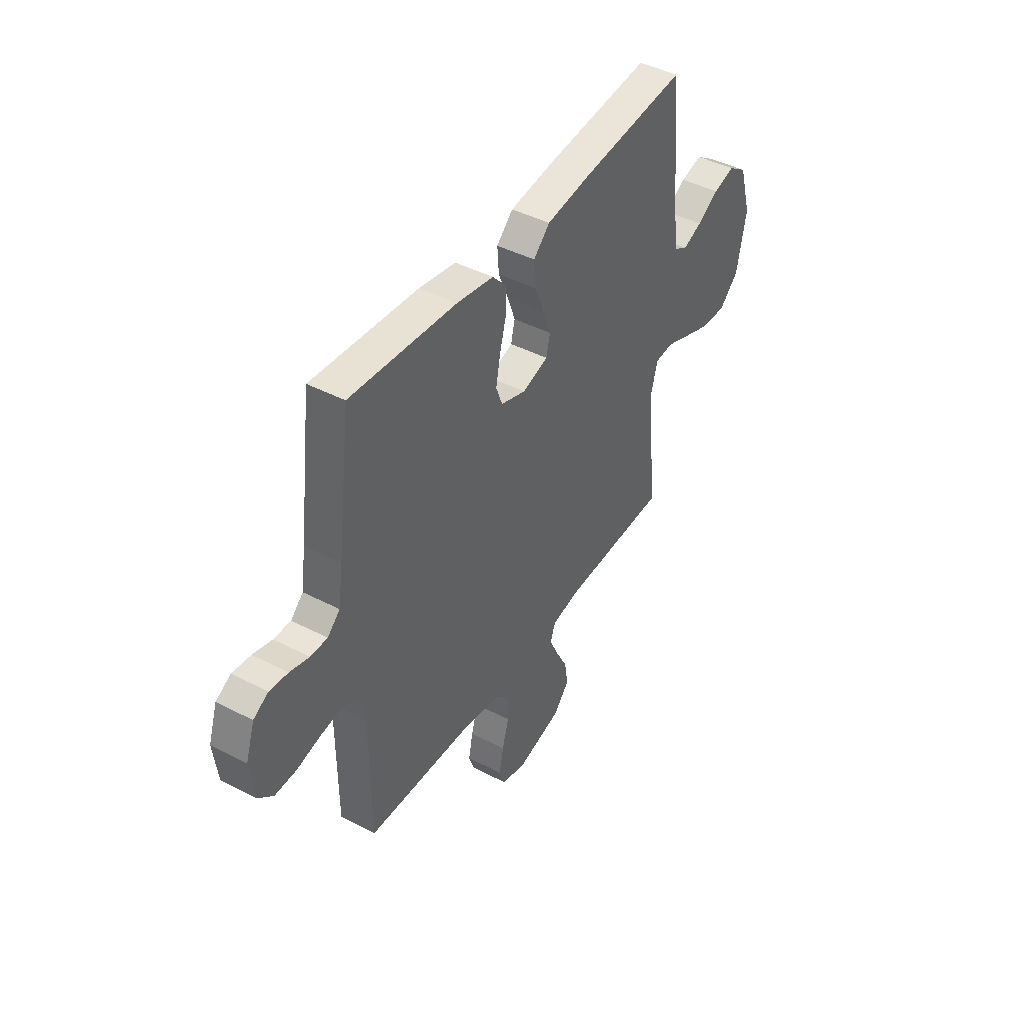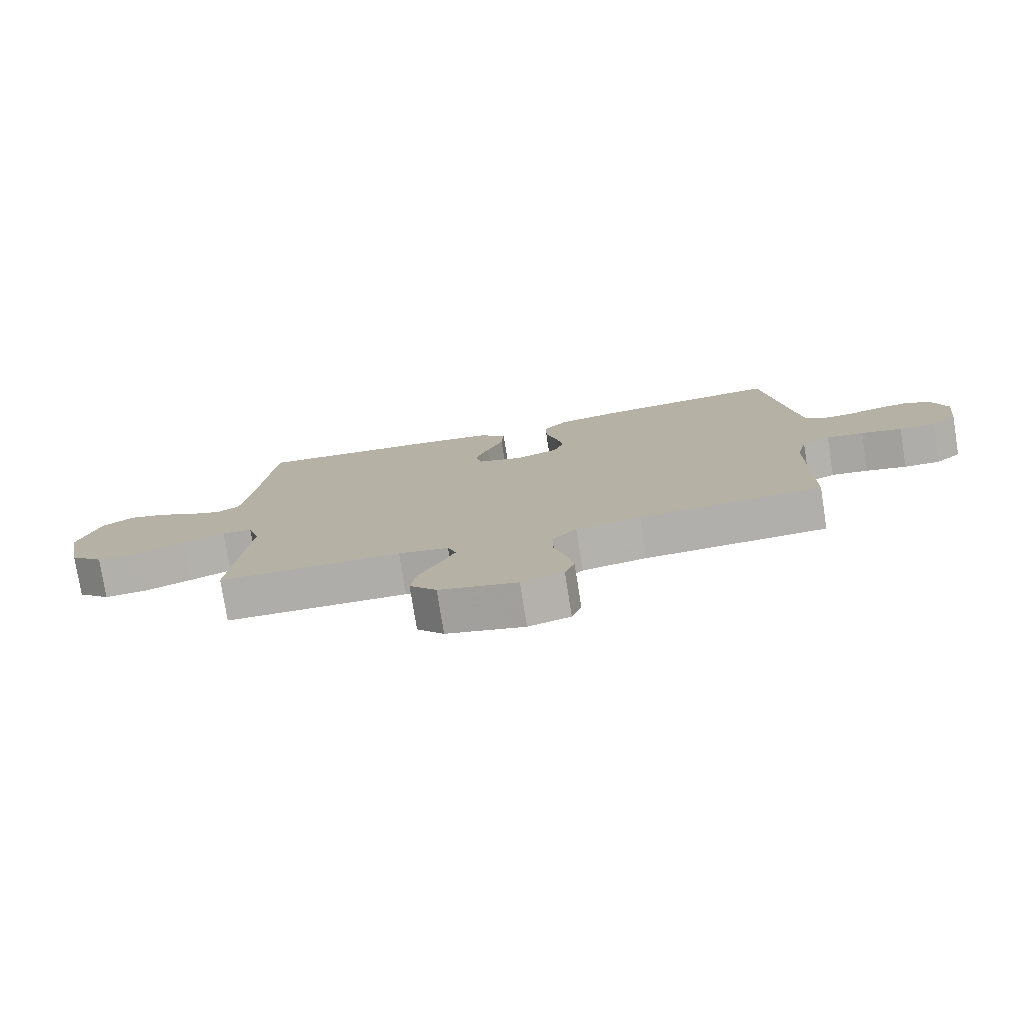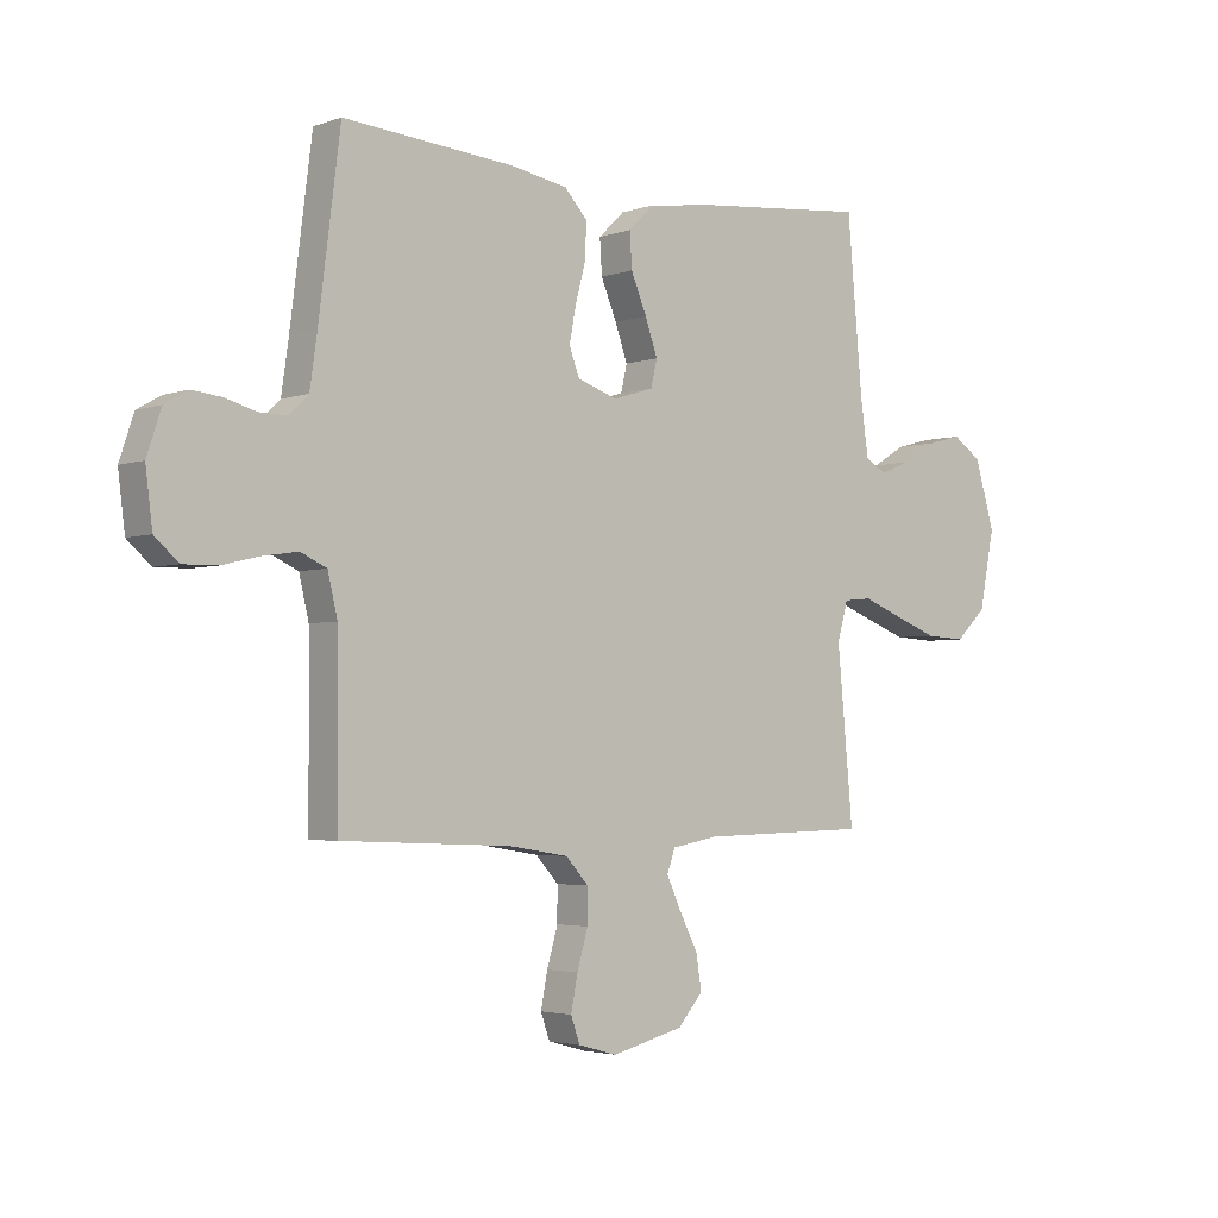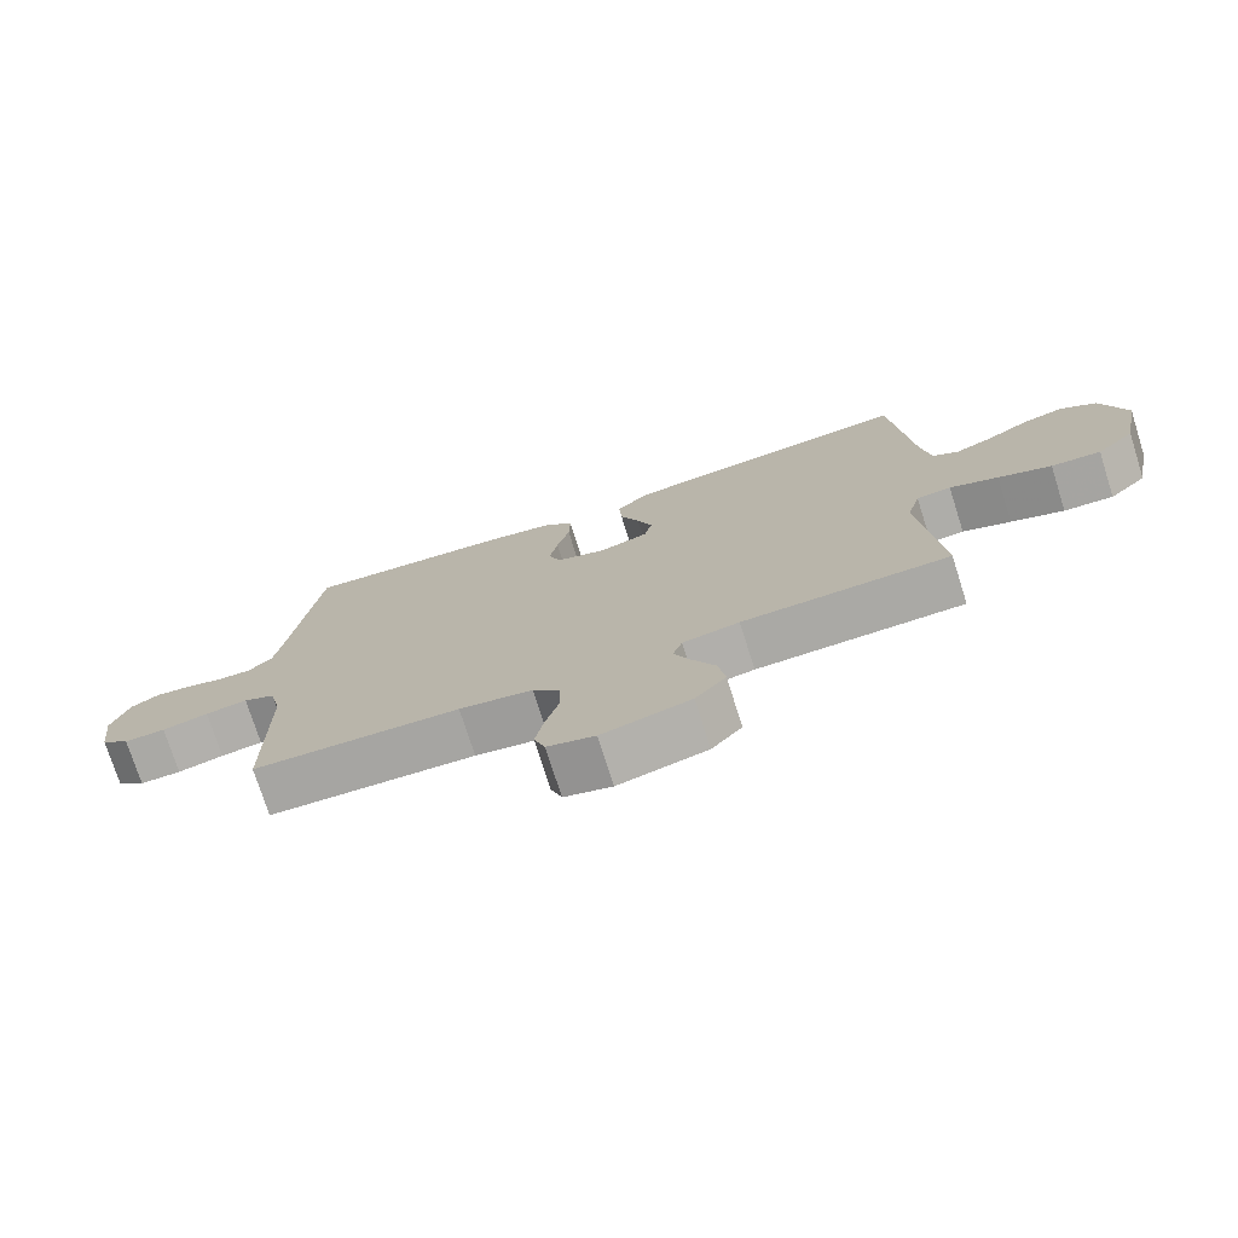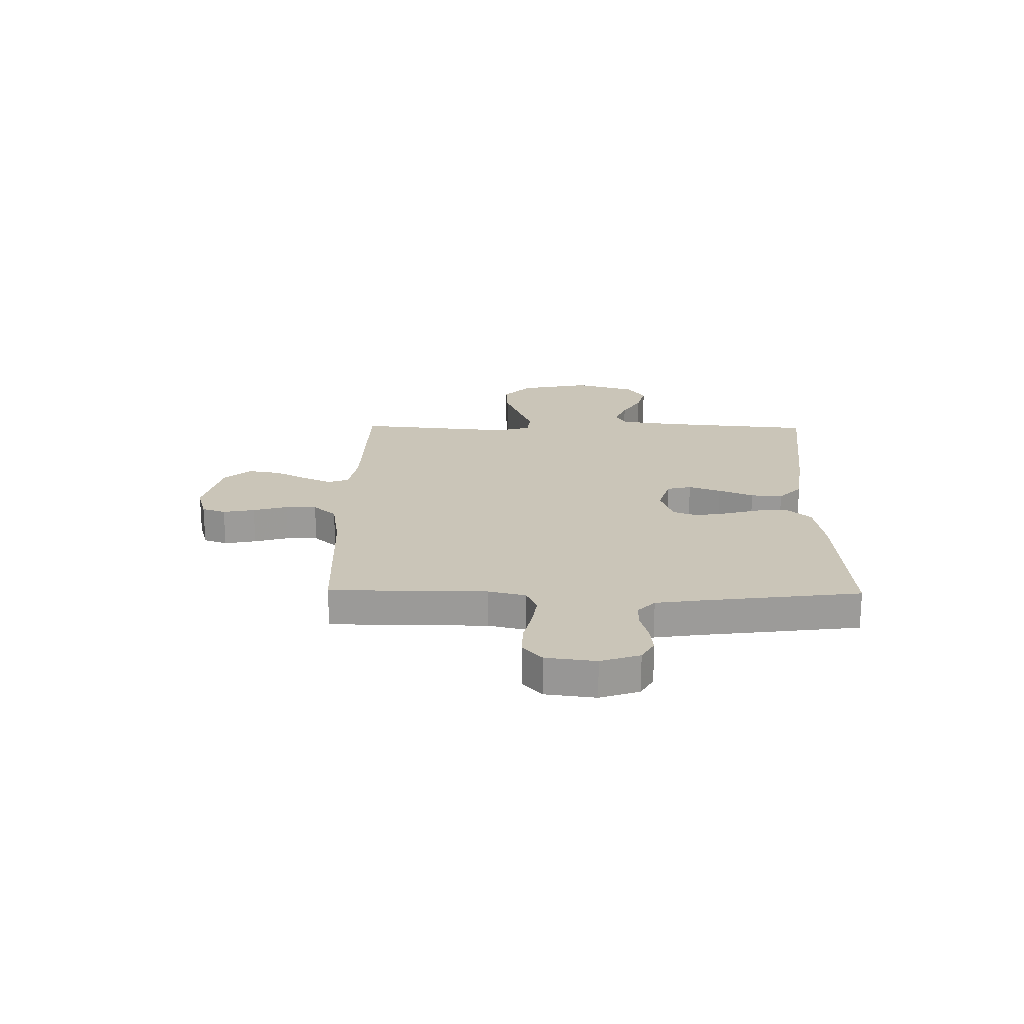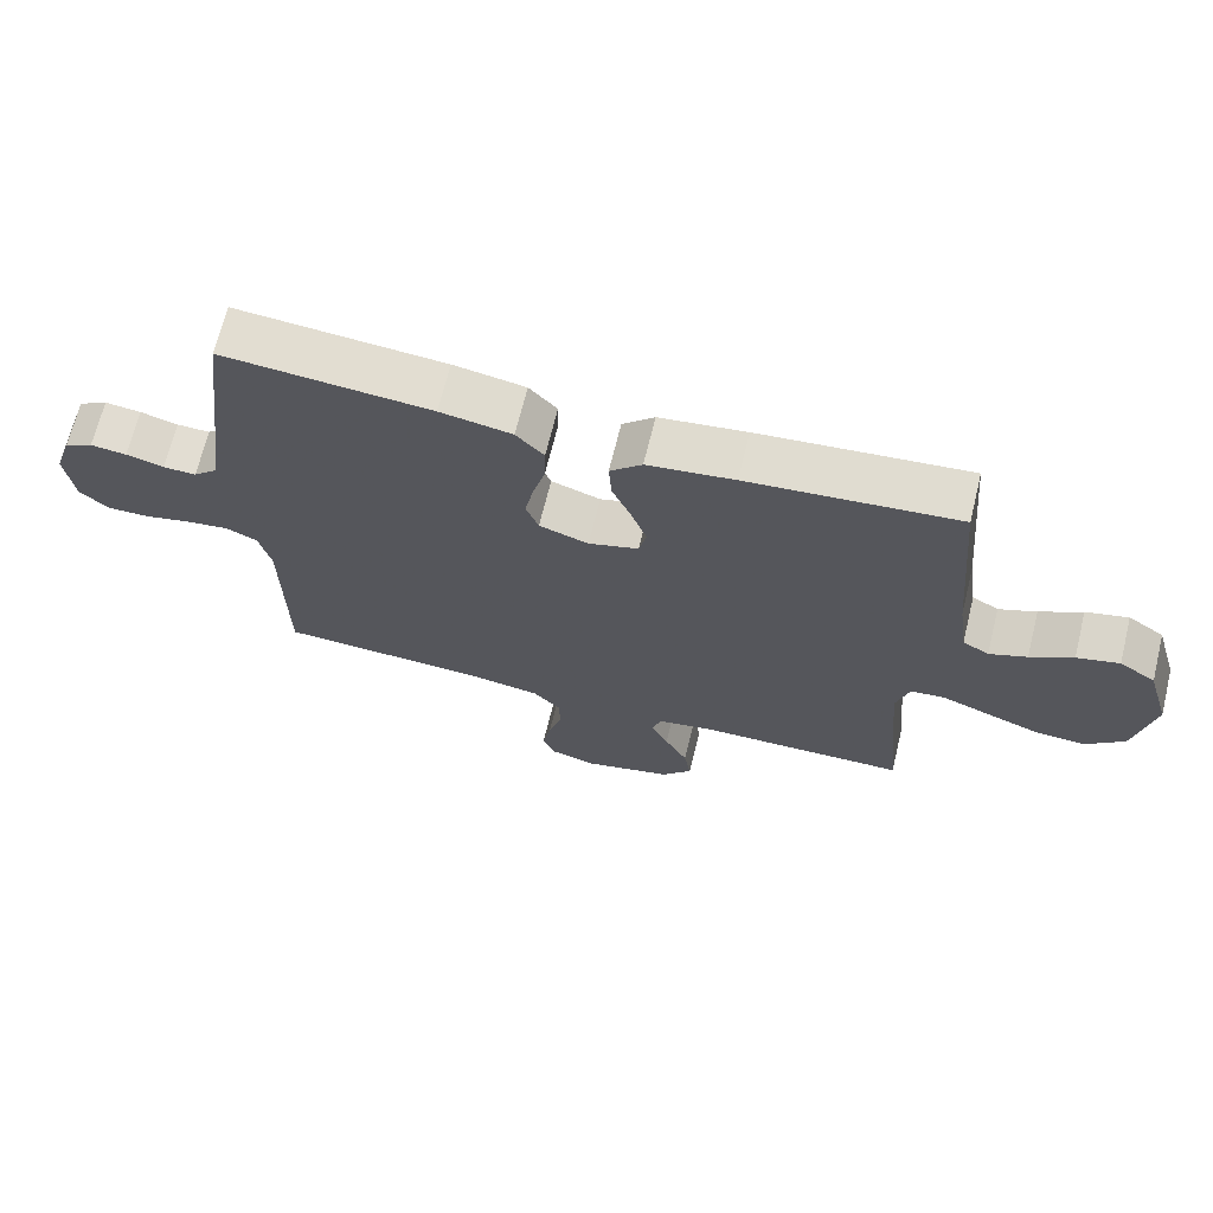
<metadata>
{"format":"obj","ext":"obj","renderer":"f3d","projection":"perspective","resolution":1024,"background":"white","views":[{"elev":43.7,"azim":-58.5,"up":"+Z"},{"elev":-77.6,"azim":-171.0,"up":"+Z"},{"elev":-3.2,"azim":-40.5,"up":"+Z"},{"elev":-74.9,"azim":17.6,"up":"+Z"},{"elev":20.5,"azim":-89.1,"up":"+Y"},{"elev":68.3,"azim":13.8,"up":"+Z"}]}
</metadata>
<code>
v 0.5 0.07 0.5
v 0.527 0.07 0.2
v 0.541 0.07 0.101
v 0.579 0.07 0.079
v 0.633 0.07 0.101
v 0.694 0.07 0.137
v 0.755 0.07 0.153
v 0.807 0.07 0.118
v 0.842 0.07 0
v 0.815 0.07 -0.136
v 0.76 0.07 -0.188
v 0.688 0.07 -0.184
v 0.611 0.07 -0.155
v 0.541 0.07 -0.128
v 0.491 0.07 -0.133
v 0.472 0.07 -0.2
v 0.5 0.07 -0.5
v 0.2 0.07 -0.507
v 0.118 0.07 -0.522
v 0.104 0.07 -0.562
v 0.129 0.07 -0.617
v 0.162 0.07 -0.68
v 0.172 0.07 -0.742
v 0.128 0.07 -0.793
v 0 0.07 -0.825
v -0.069 0.07 -0.806
v -0.085 0.07 -0.761
v -0.073 0.07 -0.7
v -0.054 0.07 -0.634
v -0.054 0.07 -0.574
v -0.094 0.07 -0.53
v -0.2 0.07 -0.513
v -0.5 0.07 -0.5
v -0.502 0.07 -0.2
v -0.519 0.07 -0.128
v -0.565 0.07 -0.107
v -0.626 0.07 -0.116
v -0.693 0.07 -0.132
v -0.753 0.07 -0.133
v -0.795 0.07 -0.096
v -0.807 0.07 0
v -0.782 0.07 0.075
v -0.74 0.07 0.099
v -0.688 0.07 0.093
v -0.634 0.07 0.078
v -0.586 0.07 0.077
v -0.551 0.07 0.11
v -0.538 0.07 0.2
v -0.5 0.07 0.5
v -0.2 0.07 0.476
v -0.097 0.07 0.458
v -0.057 0.07 0.414
v -0.059 0.07 0.353
v -0.077 0.07 0.286
v -0.089 0.07 0.223
v -0.071 0.07 0.175
v 0 0.07 0.151
v 0.072 0.07 0.173
v 0.083 0.07 0.22
v 0.061 0.07 0.282
v 0.033 0.07 0.349
v 0.029 0.07 0.41
v 0.075 0.07 0.454
v 0.2 0.07 0.471
v 0.5 0 0.5
v 0.527 0 0.2
v 0.541 0 0.101
v 0.579 0 0.079
v 0.633 0 0.101
v 0.694 0 0.137
v 0.755 0 0.153
v 0.807 0 0.118
v 0.842 0 0
v 0.815 0 -0.136
v 0.76 0 -0.188
v 0.688 0 -0.184
v 0.611 0 -0.155
v 0.541 0 -0.128
v 0.491 0 -0.133
v 0.472 0 -0.2
v 0.5 0 -0.5
v 0.2 0 -0.507
v 0.118 0 -0.522
v 0.104 0 -0.562
v 0.129 0 -0.617
v 0.162 0 -0.68
v 0.172 0 -0.742
v 0.128 0 -0.793
v 0 0 -0.825
v -0.069 0 -0.806
v -0.085 0 -0.761
v -0.073 0 -0.7
v -0.054 0 -0.634
v -0.054 0 -0.574
v -0.094 0 -0.53
v -0.2 0 -0.513
v -0.5 0 -0.5
v -0.502 0 -0.2
v -0.519 0 -0.128
v -0.565 0 -0.107
v -0.626 0 -0.116
v -0.693 0 -0.132
v -0.753 0 -0.133
v -0.795 0 -0.096
v -0.807 0 0
v -0.782 0 0.075
v -0.74 0 0.099
v -0.688 0 0.093
v -0.634 0 0.078
v -0.586 0 0.077
v -0.551 0 0.11
v -0.538 0 0.2
v -0.5 0 0.5
v -0.2 0 0.476
v -0.097 0 0.458
v -0.057 0 0.414
v -0.059 0 0.353
v -0.077 0 0.286
v -0.089 0 0.223
v -0.071 0 0.175
v 0 0 0.151
v 0.072 0 0.173
v 0.083 0 0.22
v 0.061 0 0.282
v 0.033 0 0.349
v 0.029 0 0.41
v 0.075 0 0.454
v 0.2 0 0.471
f 64 1 2
f 63 64 2
f 62 63 2
f 61 62 2
f 60 61 2
f 59 60 2 3
f 58 59 3 4
f 57 58 4
f 52 53 54
f 51 52 54
f 50 51 54
f 49 50 54
f 48 49 54
f 47 48 54 55
f 46 47 55 56
f 43 44 45
f 42 43 45
f 41 42 45
f 40 41 45
f 39 40 45
f 38 39 45
f 37 38 45
f 36 37 45 46
f 46 56 57
f 36 46 57
f 35 36 57
f 32 33 34
f 35 57 4
f 34 35 4
f 32 34 4
f 31 32 4
f 27 28 29
f 26 27 29
f 25 26 29
f 24 25 29
f 23 24 29
f 22 23 29
f 21 22 29
f 20 21 29 30
f 16 17 18
f 15 16 18 19
f 12 13 14
f 11 12 14
f 10 11 14
f 9 10 14
f 8 9 14
f 7 8 14
f 6 7 14
f 5 6 14
f 5 14 15
f 4 5 15 19
f 19 20 30 31
f 4 19 31
f 66 65 128
f 66 128 127
f 66 127 126
f 66 126 125
f 66 125 124
f 67 66 124 123
f 68 67 123 122
f 68 122 121
f 118 117 116
f 118 116 115
f 118 115 114
f 118 114 113
f 118 113 112
f 119 118 112 111
f 120 119 111 110
f 109 108 107
f 109 107 106
f 109 106 105
f 109 105 104
f 109 104 103
f 109 103 102
f 109 102 101
f 110 109 101 100
f 121 120 110
f 121 110 100
f 121 100 99
f 98 97 96
f 68 121 99
f 68 99 98
f 68 98 96
f 68 96 95
f 93 92 91
f 93 91 90
f 93 90 89
f 93 89 88
f 93 88 87
f 93 87 86
f 93 86 85
f 94 93 85 84
f 82 81 80
f 83 82 80 79
f 78 77 76
f 78 76 75
f 78 75 74
f 78 74 73
f 78 73 72
f 78 72 71
f 78 71 70
f 78 70 69
f 79 78 69
f 83 79 69 68
f 95 94 84 83
f 95 83 68
f 1 65 66 2
f 2 66 67 3
f 3 67 68 4
f 4 68 69 5
f 5 69 70 6
f 6 70 71 7
f 7 71 72 8
f 8 72 73 9
f 9 73 74 10
f 10 74 75 11
f 11 75 76 12
f 12 76 77 13
f 13 77 78 14
f 14 78 79 15
f 15 79 80 16
f 16 80 81 17
f 17 81 82 18
f 18 82 83 19
f 19 83 84 20
f 20 84 85 21
f 21 85 86 22
f 22 86 87 23
f 23 87 88 24
f 24 88 89 25
f 25 89 90 26
f 26 90 91 27
f 27 91 92 28
f 28 92 93 29
f 29 93 94 30
f 30 94 95 31
f 31 95 96 32
f 32 96 97 33
f 33 97 98 34
f 34 98 99 35
f 35 99 100 36
f 36 100 101 37
f 37 101 102 38
f 38 102 103 39
f 39 103 104 40
f 40 104 105 41
f 41 105 106 42
f 42 106 107 43
f 43 107 108 44
f 44 108 109 45
f 45 109 110 46
f 46 110 111 47
f 47 111 112 48
f 48 112 113 49
f 49 113 114 50
f 50 114 115 51
f 51 115 116 52
f 52 116 117 53
f 53 117 118 54
f 54 118 119 55
f 55 119 120 56
f 56 120 121 57
f 57 121 122 58
f 58 122 123 59
f 59 123 124 60
f 60 124 125 61
f 61 125 126 62
f 62 126 127 63
f 63 127 128 64
f 64 128 65 1

</code>
